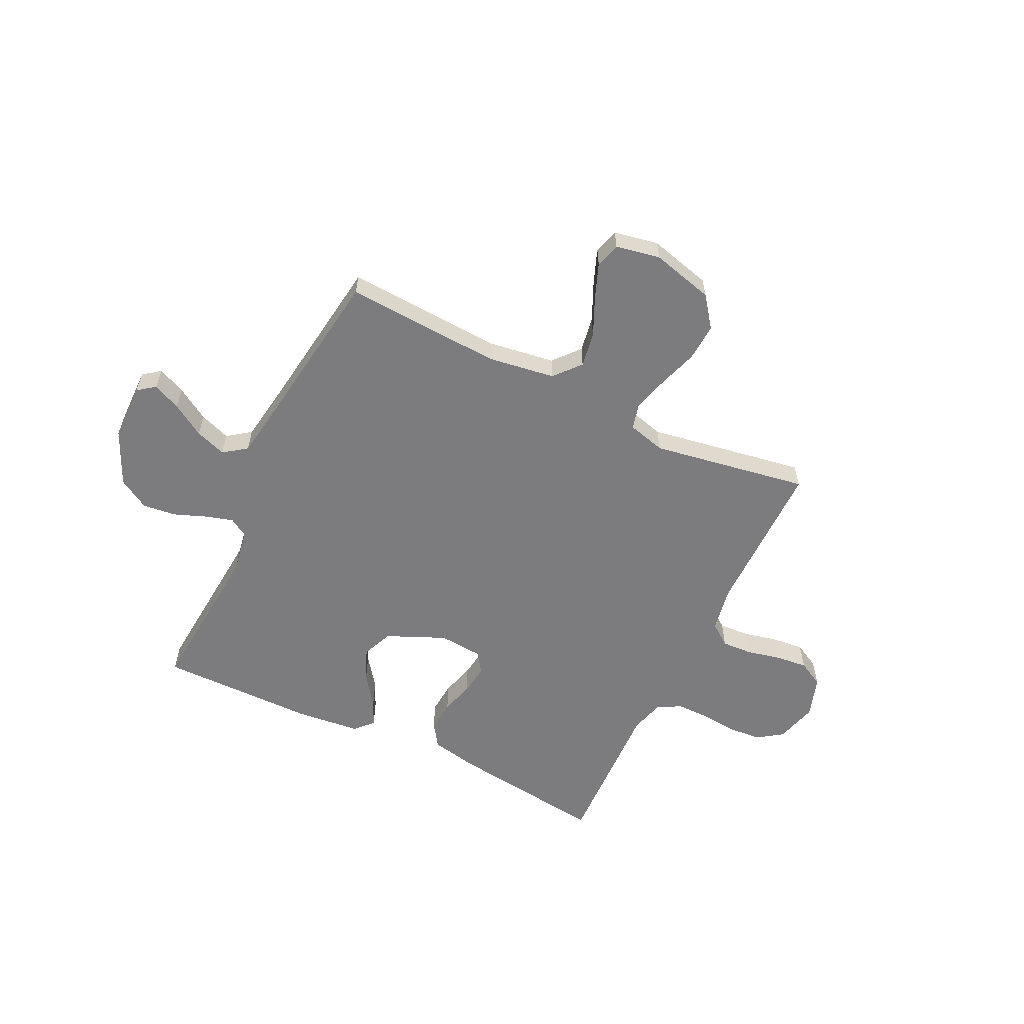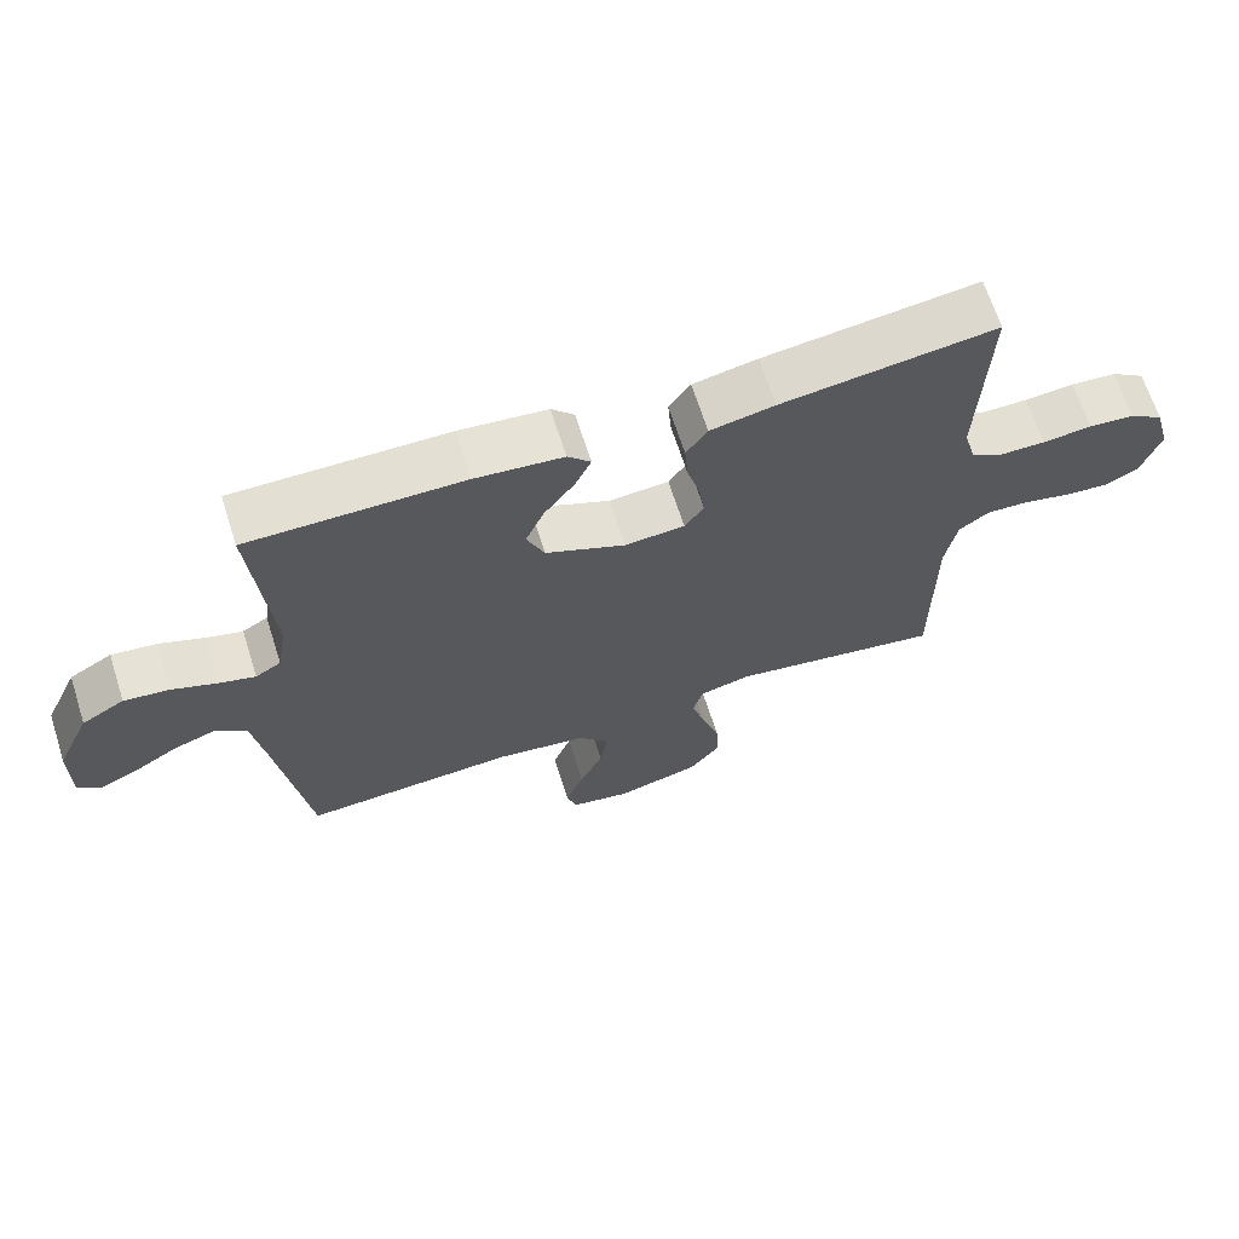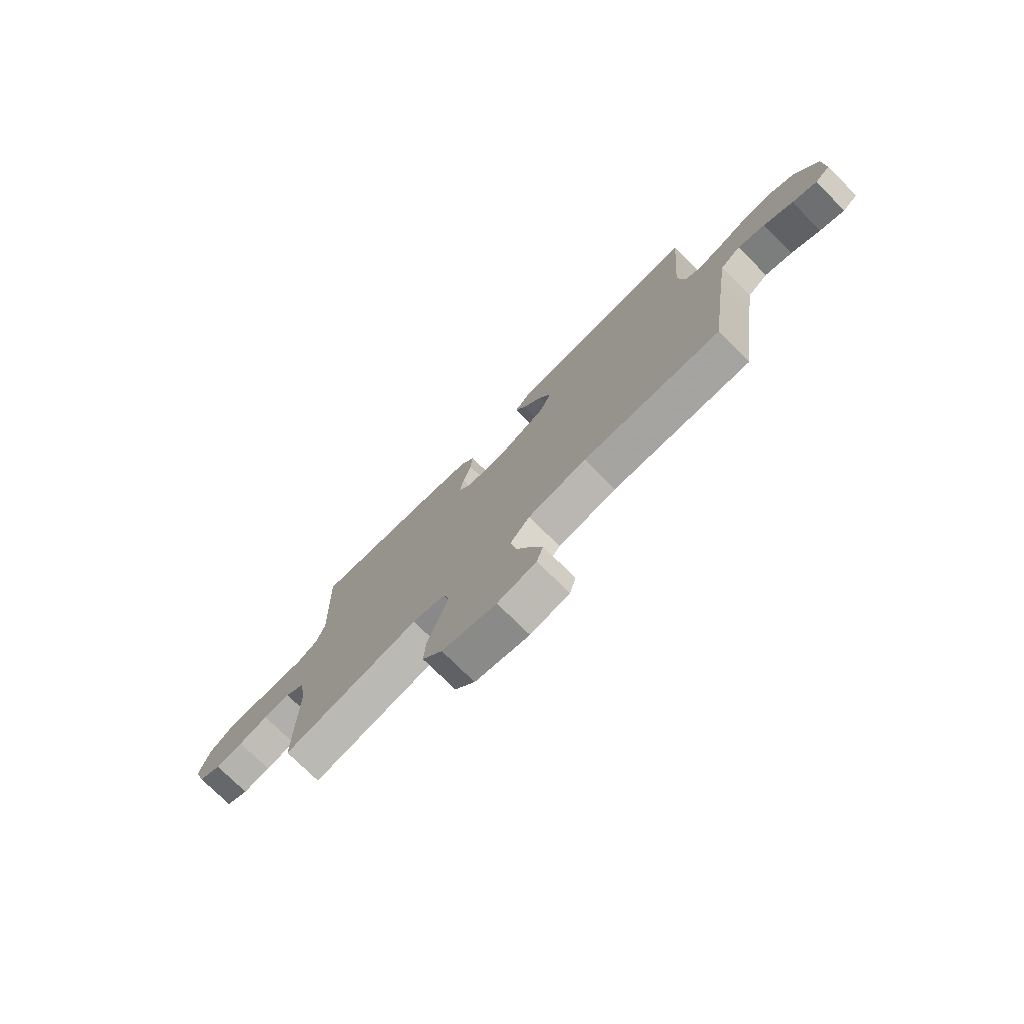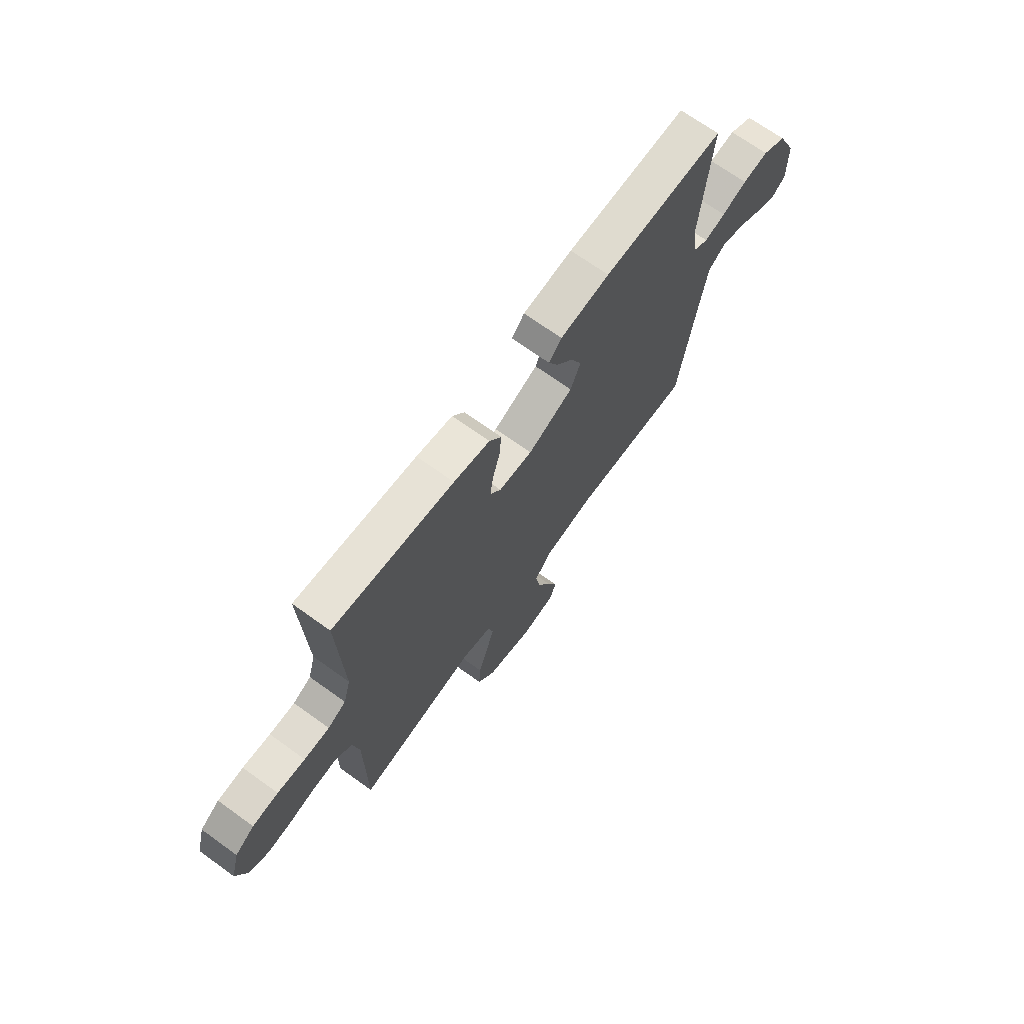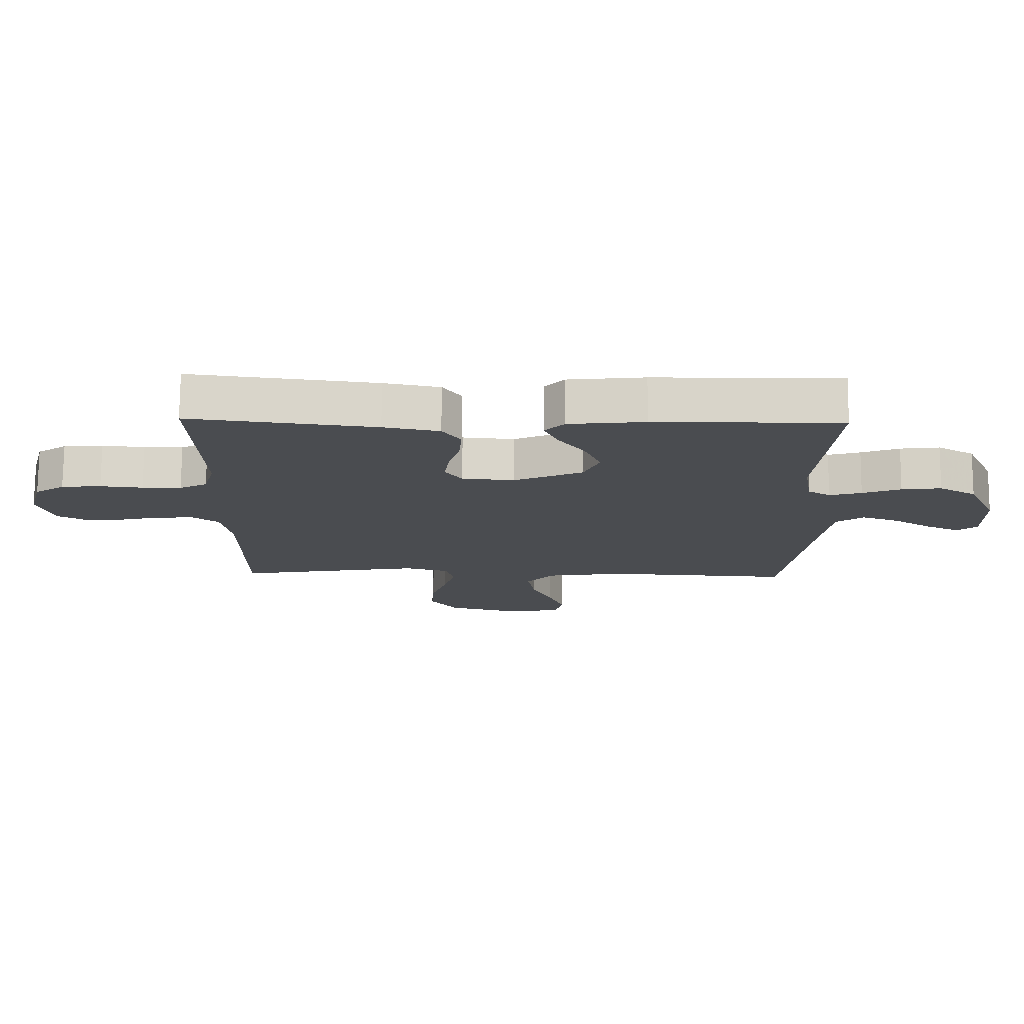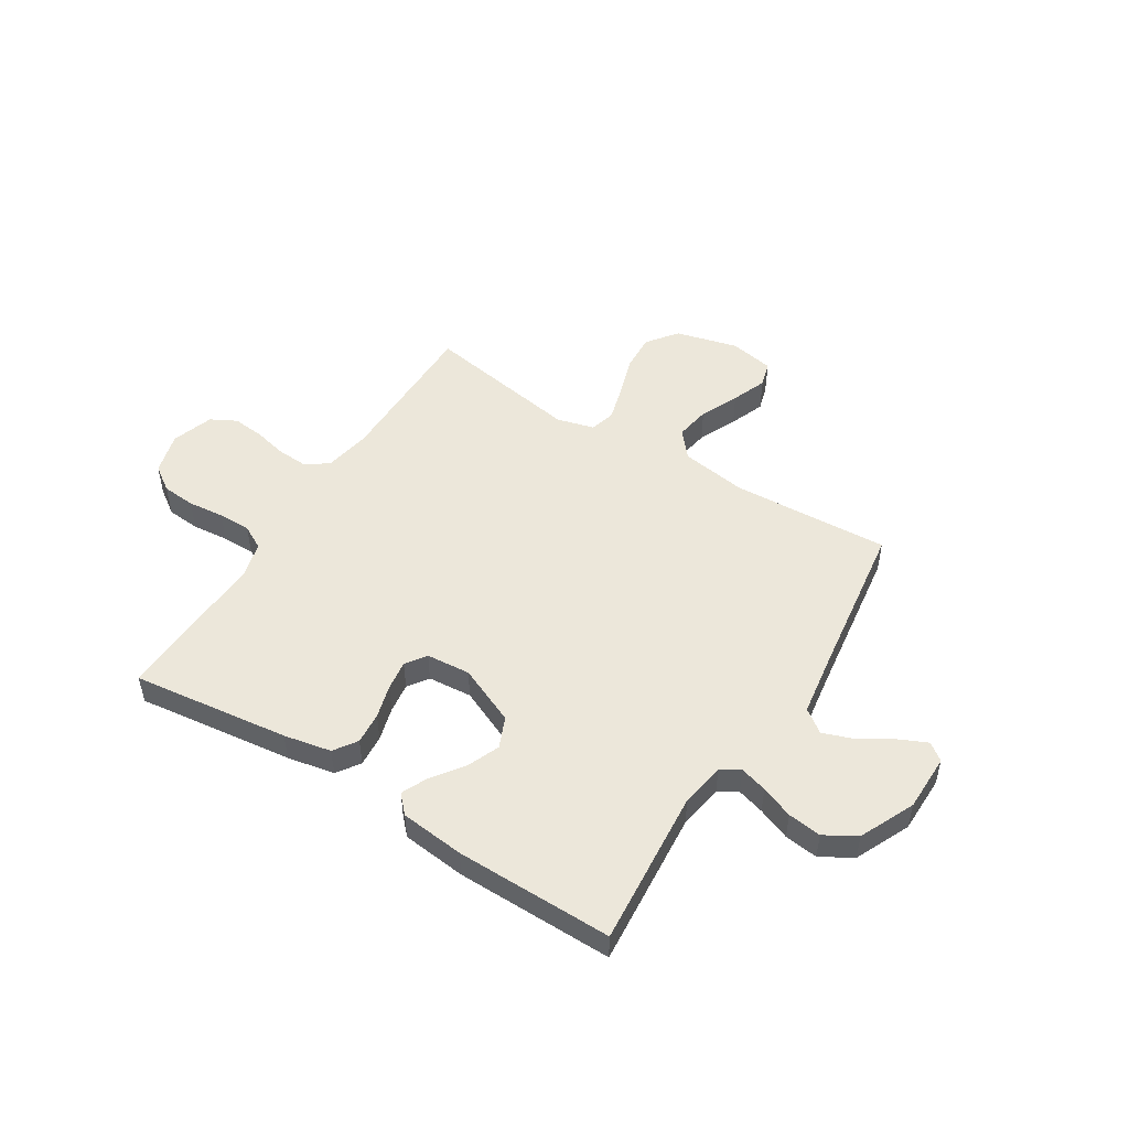
<metadata>
{"format":"obj","ext":"obj","renderer":"f3d","projection":"perspective","resolution":1024,"background":"white","views":[{"elev":-58.9,"azim":154.2,"up":"+Y"},{"elev":66.7,"azim":162.3,"up":"+Z"},{"elev":-75.8,"azim":45.3,"up":"+Z"},{"elev":69.9,"azim":-54.3,"up":"+Z"},{"elev":75.1,"azim":0.4,"up":"+Z"},{"elev":50.4,"azim":32.1,"up":"+Y"}]}
</metadata>
<code>
v 0.5 0.07 -0.5
v 0.2 0.07 -0.483
v 0.072 0.07 -0.502
v 0.029 0.07 -0.552
v 0.04 0.07 -0.619
v 0.073 0.07 -0.692
v 0.099 0.07 -0.759
v 0.085 0.07 -0.807
v 0 0.07 -0.823
v -0.119 0.07 -0.792
v -0.163 0.07 -0.734
v -0.159 0.07 -0.662
v -0.134 0.07 -0.586
v -0.115 0.07 -0.518
v -0.128 0.07 -0.469
v -0.2 0.07 -0.45
v -0.5 0.07 -0.5
v -0.5 0.07 -0.2
v -0.516 0.07 -0.112
v -0.558 0.07 -0.081
v -0.617 0.07 -0.084
v -0.682 0.07 -0.099
v -0.743 0.07 -0.105
v -0.792 0.07 -0.079
v -0.818 0.07 0
v -0.796 0.07 0.08
v -0.748 0.07 0.113
v -0.684 0.07 0.118
v -0.615 0.07 0.111
v -0.552 0.07 0.111
v -0.507 0.07 0.135
v -0.489 0.07 0.2
v -0.5 0.07 0.5
v -0.2 0.07 0.462
v -0.11 0.07 0.444
v -0.08 0.07 0.4
v -0.085 0.07 0.339
v -0.103 0.07 0.275
v -0.111 0.07 0.218
v -0.084 0.07 0.179
v 0 0.07 0.172
v 0.112 0.07 0.221
v 0.137 0.07 0.28
v 0.111 0.07 0.342
v 0.068 0.07 0.401
v 0.045 0.07 0.451
v 0.077 0.07 0.485
v 0.2 0.07 0.498
v 0.5 0.07 0.5
v 0.475 0.07 0.2
v 0.489 0.07 0.115
v 0.525 0.07 0.093
v 0.577 0.07 0.108
v 0.639 0.07 0.132
v 0.703 0.07 0.14
v 0.763 0.07 0.105
v 0.811 0.07 0
v 0.812 0.07 -0.109
v 0.779 0.07 -0.134
v 0.726 0.07 -0.11
v 0.663 0.07 -0.071
v 0.604 0.07 -0.05
v 0.56 0.07 -0.082
v 0.542 0.07 -0.2
v 0.5 0 -0.5
v 0.2 0 -0.483
v 0.072 0 -0.502
v 0.029 0 -0.552
v 0.04 0 -0.619
v 0.073 0 -0.692
v 0.099 0 -0.759
v 0.085 0 -0.807
v 0 0 -0.823
v -0.119 0 -0.792
v -0.163 0 -0.734
v -0.159 0 -0.662
v -0.134 0 -0.586
v -0.115 0 -0.518
v -0.128 0 -0.469
v -0.2 0 -0.45
v -0.5 0 -0.5
v -0.5 0 -0.2
v -0.516 0 -0.112
v -0.558 0 -0.081
v -0.617 0 -0.084
v -0.682 0 -0.099
v -0.743 0 -0.105
v -0.792 0 -0.079
v -0.818 0 0
v -0.796 0 0.08
v -0.748 0 0.113
v -0.684 0 0.118
v -0.615 0 0.111
v -0.552 0 0.111
v -0.507 0 0.135
v -0.489 0 0.2
v -0.5 0 0.5
v -0.2 0 0.462
v -0.11 0 0.444
v -0.08 0 0.4
v -0.085 0 0.339
v -0.103 0 0.275
v -0.111 0 0.218
v -0.084 0 0.179
v 0 0 0.172
v 0.112 0 0.221
v 0.137 0 0.28
v 0.111 0 0.342
v 0.068 0 0.401
v 0.045 0 0.451
v 0.077 0 0.485
v 0.2 0 0.498
v 0.5 0 0.5
v 0.475 0 0.2
v 0.489 0 0.115
v 0.525 0 0.093
v 0.577 0 0.108
v 0.639 0 0.132
v 0.703 0 0.14
v 0.763 0 0.105
v 0.811 0 0
v 0.812 0 -0.109
v 0.779 0 -0.134
v 0.726 0 -0.11
v 0.663 0 -0.071
v 0.604 0 -0.05
v 0.56 0 -0.082
v 0.542 0 -0.2
f 59 60 61
f 58 59 61
f 57 58 61
f 56 57 61
f 55 56 61
f 54 55 61
f 53 54 61
f 52 53 61 62
f 51 52 62 63
f 48 49 50
f 47 48 50
f 46 47 50
f 45 46 50
f 44 45 50
f 43 44 50 51
f 51 63 64
f 43 51 64
f 42 43 64
f 36 37 38
f 35 36 38
f 34 35 38
f 33 34 38
f 32 33 38
f 31 32 38 39
f 30 31 39 40
f 27 28 29
f 26 27 29
f 25 26 29
f 24 25 29
f 23 24 29
f 22 23 29
f 21 22 29
f 20 21 29 30
f 30 40 41
f 20 30 41
f 19 20 41
f 16 17 18
f 41 42 64
f 19 41 64
f 18 19 64
f 16 18 64
f 15 16 64
f 11 12 13
f 10 11 13
f 9 10 13
f 8 9 13
f 7 8 13
f 6 7 13
f 5 6 13
f 64 1 2
f 64 2 3
f 15 64 3
f 14 15 3
f 4 5 13 14
f 3 4 14
f 125 124 123
f 125 123 122
f 125 122 121
f 125 121 120
f 125 120 119
f 125 119 118
f 125 118 117
f 126 125 117 116
f 127 126 116 115
f 114 113 112
f 114 112 111
f 114 111 110
f 114 110 109
f 114 109 108
f 115 114 108 107
f 128 127 115
f 128 115 107
f 128 107 106
f 102 101 100
f 102 100 99
f 102 99 98
f 102 98 97
f 102 97 96
f 103 102 96 95
f 104 103 95 94
f 93 92 91
f 93 91 90
f 93 90 89
f 93 89 88
f 93 88 87
f 93 87 86
f 93 86 85
f 94 93 85 84
f 105 104 94
f 105 94 84
f 105 84 83
f 82 81 80
f 128 106 105
f 128 105 83
f 128 83 82
f 128 82 80
f 128 80 79
f 77 76 75
f 77 75 74
f 77 74 73
f 77 73 72
f 77 72 71
f 77 71 70
f 77 70 69
f 66 65 128
f 67 66 128
f 67 128 79
f 67 79 78
f 78 77 69 68
f 78 68 67
f 1 65 66 2
f 2 66 67 3
f 3 67 68 4
f 4 68 69 5
f 5 69 70 6
f 6 70 71 7
f 7 71 72 8
f 8 72 73 9
f 9 73 74 10
f 10 74 75 11
f 11 75 76 12
f 12 76 77 13
f 13 77 78 14
f 14 78 79 15
f 15 79 80 16
f 16 80 81 17
f 17 81 82 18
f 18 82 83 19
f 19 83 84 20
f 20 84 85 21
f 21 85 86 22
f 22 86 87 23
f 23 87 88 24
f 24 88 89 25
f 25 89 90 26
f 26 90 91 27
f 27 91 92 28
f 28 92 93 29
f 29 93 94 30
f 30 94 95 31
f 31 95 96 32
f 32 96 97 33
f 33 97 98 34
f 34 98 99 35
f 35 99 100 36
f 36 100 101 37
f 37 101 102 38
f 38 102 103 39
f 39 103 104 40
f 40 104 105 41
f 41 105 106 42
f 42 106 107 43
f 43 107 108 44
f 44 108 109 45
f 45 109 110 46
f 46 110 111 47
f 47 111 112 48
f 48 112 113 49
f 49 113 114 50
f 50 114 115 51
f 51 115 116 52
f 52 116 117 53
f 53 117 118 54
f 54 118 119 55
f 55 119 120 56
f 56 120 121 57
f 57 121 122 58
f 58 122 123 59
f 59 123 124 60
f 60 124 125 61
f 61 125 126 62
f 62 126 127 63
f 63 127 128 64
f 64 128 65 1

</code>
